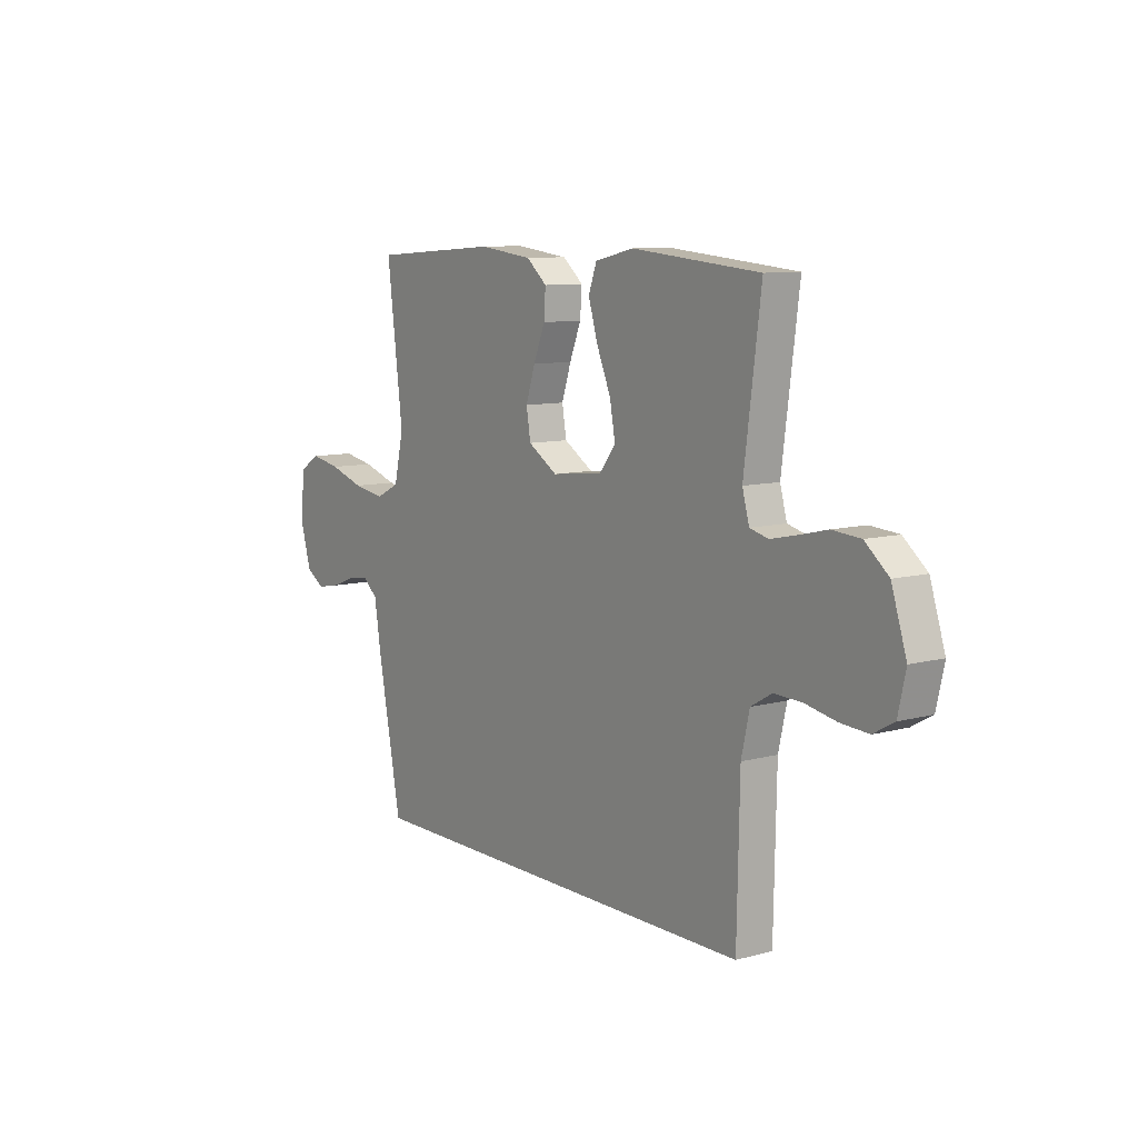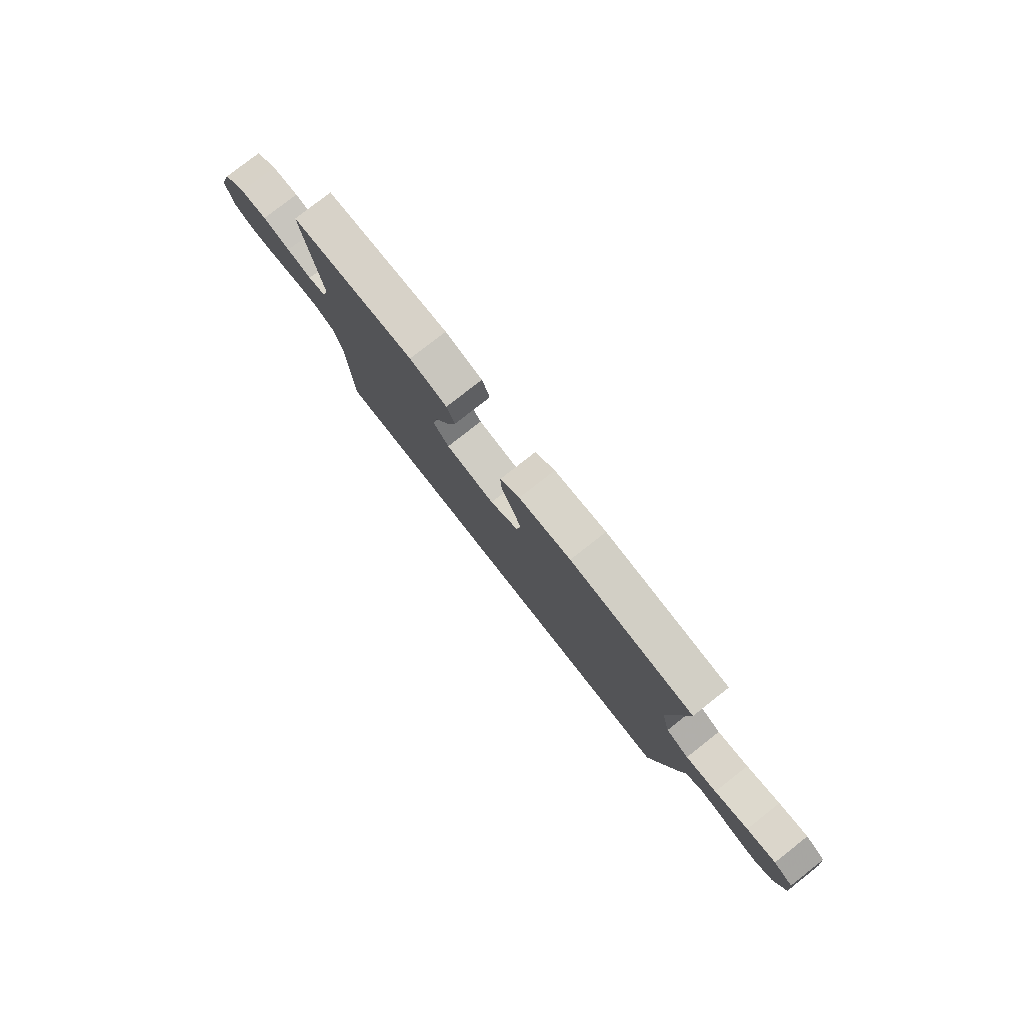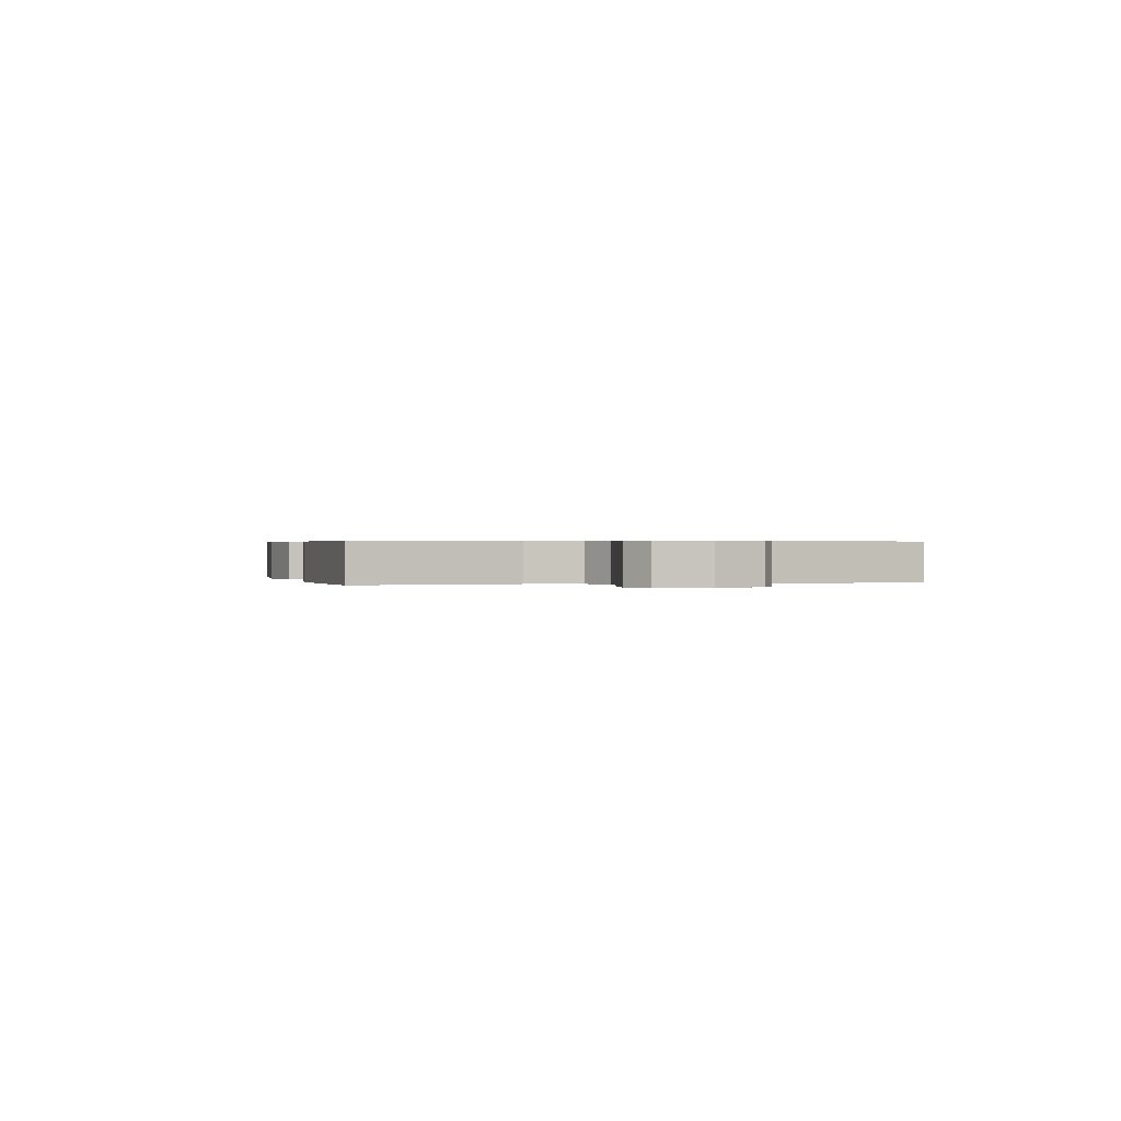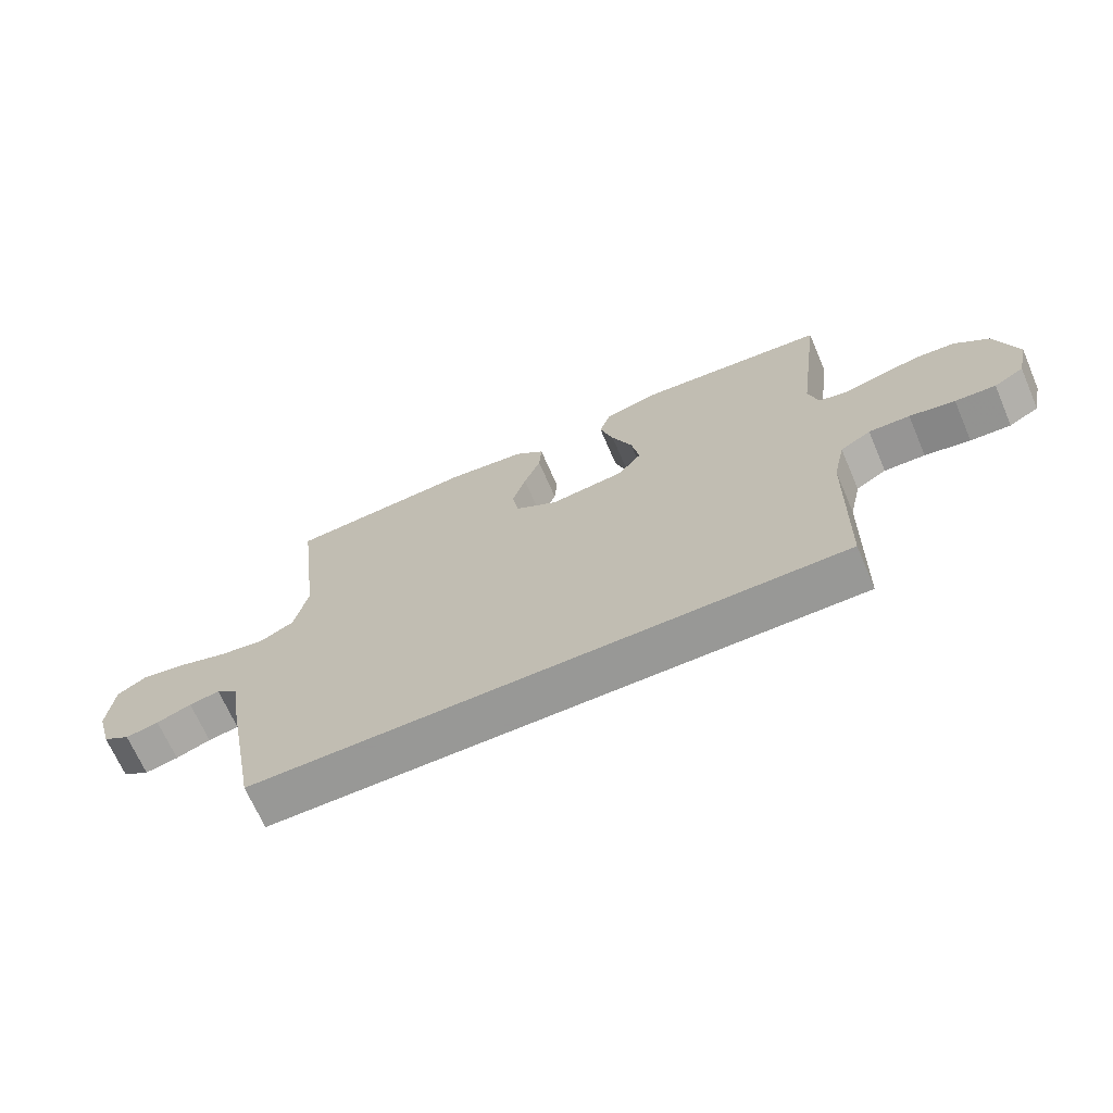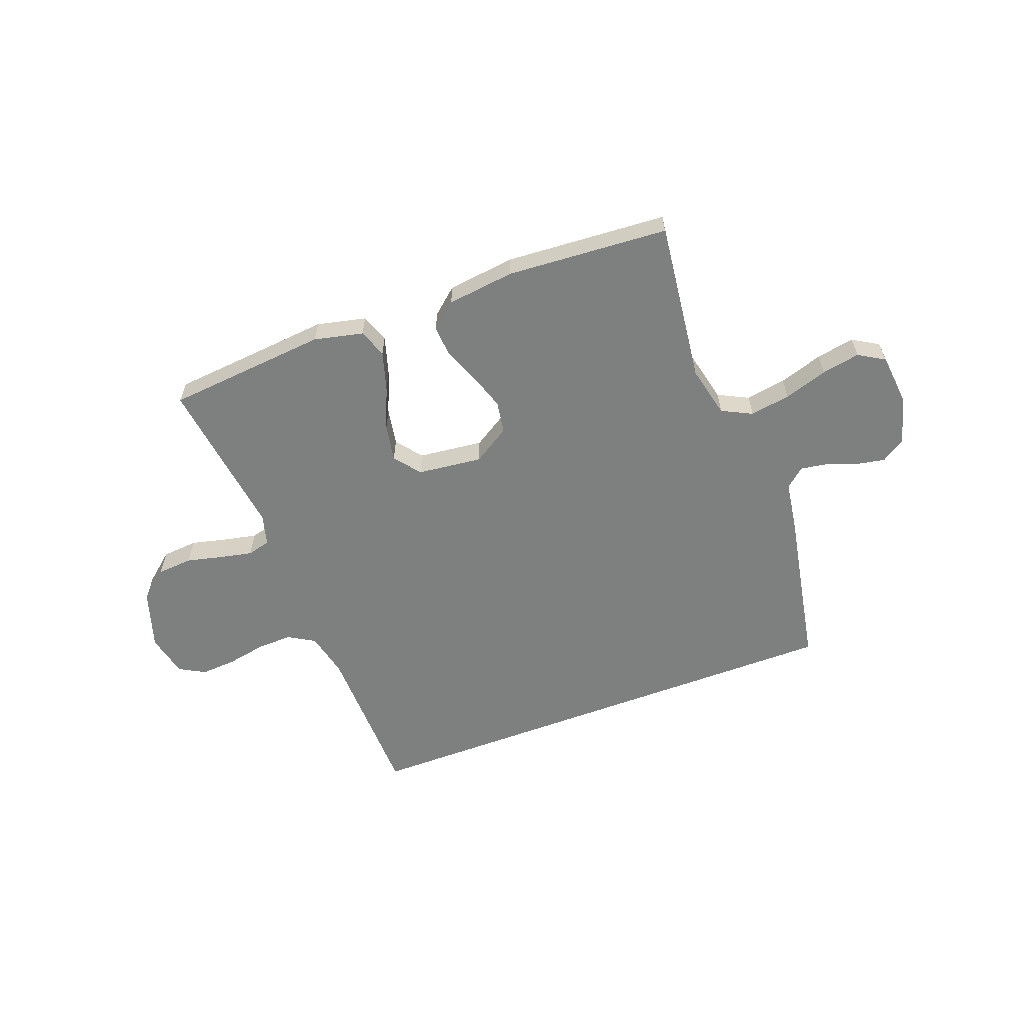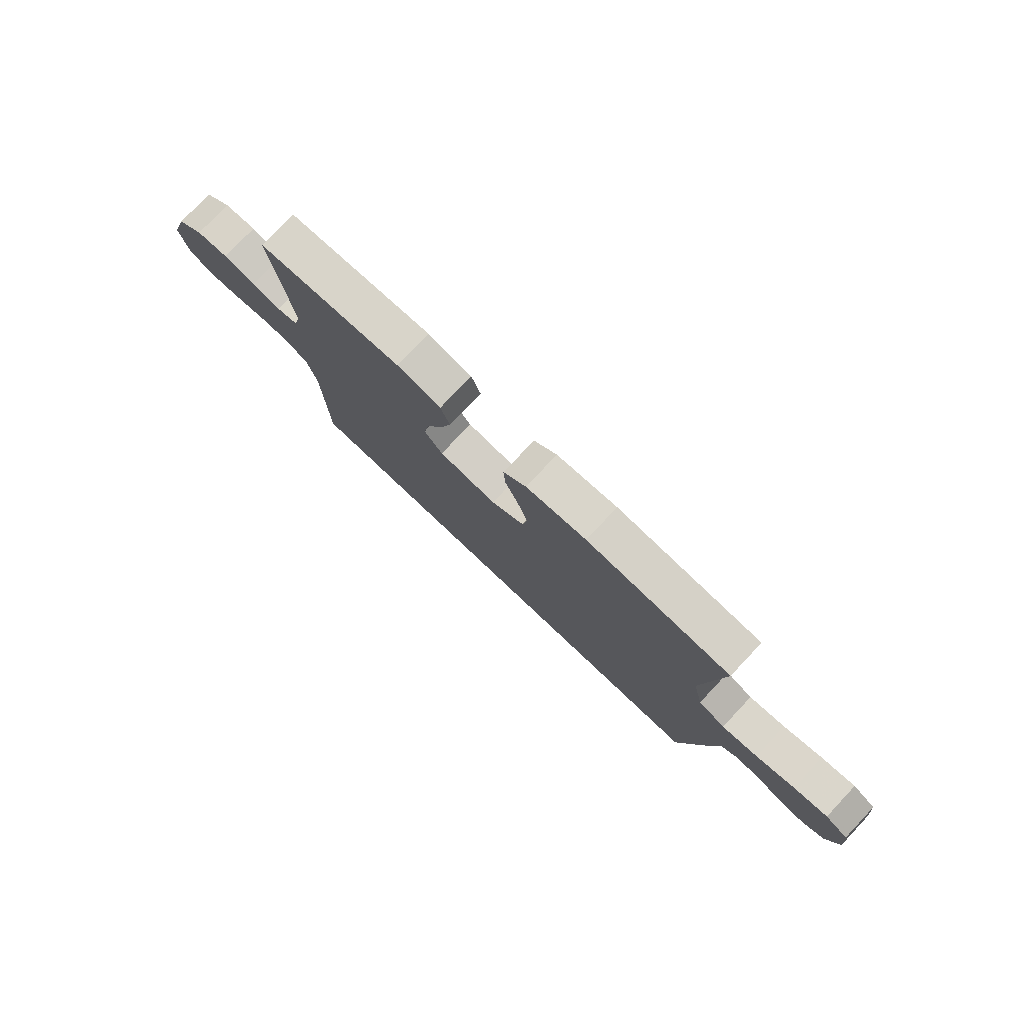
<metadata>
{"format":"obj","ext":"obj","renderer":"f3d","projection":"perspective","resolution":1024,"background":"white","views":[{"elev":9.4,"azim":-125.4,"up":"+Z"},{"elev":79.3,"azim":51.9,"up":"+Z"},{"elev":0.4,"azim":74.6,"up":"+Y"},{"elev":-68.4,"azim":-156.6,"up":"+Z"},{"elev":-59.6,"azim":20.7,"up":"+Y"},{"elev":77.6,"azim":43.4,"up":"+Z"}]}
</metadata>
<code>
v 0.49 0.07 -0.5
v -0.459 0.07 -0.5
v -0.465 0.07 -0.2
v -0.484 0.07 -0.116
v -0.533 0.07 -0.087
v -0.599 0.07 -0.089
v -0.672 0.07 -0.103
v -0.737 0.07 -0.107
v -0.785 0.07 -0.08
v -0.803 0.07 0
v -0.768 0.07 0.109
v -0.713 0.07 0.155
v -0.647 0.07 0.16
v -0.58 0.07 0.144
v -0.52 0.07 0.131
v -0.477 0.07 0.142
v -0.461 0.07 0.2
v -0.5 0.07 0.5
v -0.2 0.07 0.527
v -0.109 0.07 0.506
v -0.09 0.07 0.453
v -0.112 0.07 0.38
v -0.145 0.07 0.302
v -0.158 0.07 0.232
v -0.12 0.07 0.184
v 0 0.07 0.17
v 0.069 0.07 0.213
v 0.079 0.07 0.273
v 0.057 0.07 0.34
v 0.03 0.07 0.407
v 0.026 0.07 0.465
v 0.074 0.07 0.506
v 0.2 0.07 0.521
v 0.5 0.07 0.5
v 0.463 0.07 0.2
v 0.485 0.07 0.103
v 0.541 0.07 0.075
v 0.616 0.07 0.087
v 0.697 0.07 0.113
v 0.768 0.07 0.126
v 0.816 0.07 0.097
v 0.826 0.07 0
v 0.801 0.07 -0.089
v 0.757 0.07 -0.117
v 0.703 0.07 -0.107
v 0.647 0.07 -0.086
v 0.597 0.07 -0.078
v 0.561 0.07 -0.108
v 0.547 0.07 -0.2
v 0.49 0 -0.5
v -0.459 0 -0.5
v -0.465 0 -0.2
v -0.484 0 -0.116
v -0.533 0 -0.087
v -0.599 0 -0.089
v -0.672 0 -0.103
v -0.737 0 -0.107
v -0.785 0 -0.08
v -0.803 0 0
v -0.768 0 0.109
v -0.713 0 0.155
v -0.647 0 0.16
v -0.58 0 0.144
v -0.52 0 0.131
v -0.477 0 0.142
v -0.461 0 0.2
v -0.5 0 0.5
v -0.2 0 0.527
v -0.109 0 0.506
v -0.09 0 0.453
v -0.112 0 0.38
v -0.145 0 0.302
v -0.158 0 0.232
v -0.12 0 0.184
v 0 0 0.17
v 0.069 0 0.213
v 0.079 0 0.273
v 0.057 0 0.34
v 0.03 0 0.407
v 0.026 0 0.465
v 0.074 0 0.506
v 0.2 0 0.521
v 0.5 0 0.5
v 0.463 0 0.2
v 0.485 0 0.103
v 0.541 0 0.075
v 0.616 0 0.087
v 0.697 0 0.113
v 0.768 0 0.126
v 0.816 0 0.097
v 0.826 0 0
v 0.801 0 -0.089
v 0.757 0 -0.117
v 0.703 0 -0.107
v 0.647 0 -0.086
v 0.597 0 -0.078
v 0.561 0 -0.108
v 0.547 0 -0.2
f 48 49 1 2
f 47 48 2 3
f 43 44 45 46
f 43 46 47
f 42 43 47
f 38 39 40 41
f 37 38 41 42
f 32 33 34 35
f 32 35 36
f 29 30 31 32
f 28 29 32 36
f 27 28 36 37
f 20 21 22 23
f 20 23 24
f 17 18 19 20
f 16 17 20 24
f 11 12 13 14
f 11 14 15
f 10 11 15
f 9 10 15 16
f 6 7 8 9
f 5 6 9 16
f 42 47 3 4
f 37 42 4 5
f 26 27 37
f 25 26 37 5
f 5 16 24 25
f 51 50 98 97
f 52 51 97 96
f 95 94 93 92
f 96 95 92
f 96 92 91
f 90 89 88 87
f 91 90 87 86
f 84 83 82 81
f 85 84 81
f 81 80 79 78
f 85 81 78 77
f 86 85 77 76
f 72 71 70 69
f 73 72 69
f 69 68 67 66
f 73 69 66 65
f 63 62 61 60
f 64 63 60
f 64 60 59
f 65 64 59 58
f 58 57 56 55
f 65 58 55 54
f 53 52 96 91
f 54 53 91 86
f 86 76 75
f 54 86 75 74
f 74 73 65 54
f 1 50 51 2
f 2 51 52 3
f 3 52 53 4
f 4 53 54 5
f 5 54 55 6
f 6 55 56 7
f 7 56 57 8
f 8 57 58 9
f 9 58 59 10
f 10 59 60 11
f 11 60 61 12
f 12 61 62 13
f 13 62 63 14
f 14 63 64 15
f 15 64 65 16
f 16 65 66 17
f 17 66 67 18
f 18 67 68 19
f 19 68 69 20
f 20 69 70 21
f 21 70 71 22
f 22 71 72 23
f 23 72 73 24
f 24 73 74 25
f 25 74 75 26
f 26 75 76 27
f 27 76 77 28
f 28 77 78 29
f 29 78 79 30
f 30 79 80 31
f 31 80 81 32
f 32 81 82 33
f 33 82 83 34
f 34 83 84 35
f 35 84 85 36
f 36 85 86 37
f 37 86 87 38
f 38 87 88 39
f 39 88 89 40
f 40 89 90 41
f 41 90 91 42
f 42 91 92 43
f 43 92 93 44
f 44 93 94 45
f 45 94 95 46
f 46 95 96 47
f 47 96 97 48
f 48 97 98 49
f 49 98 50 1

</code>
